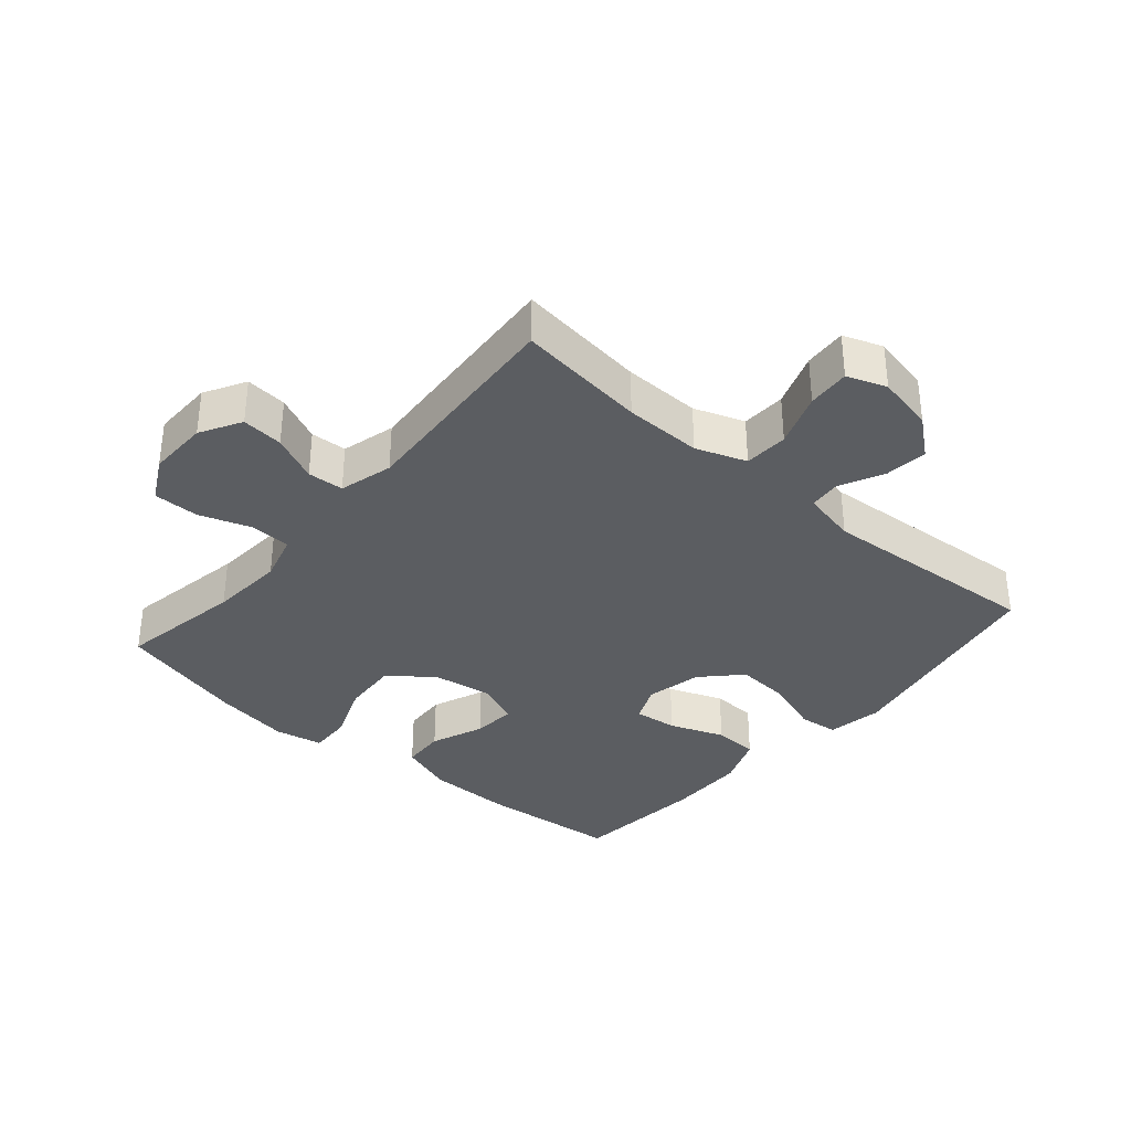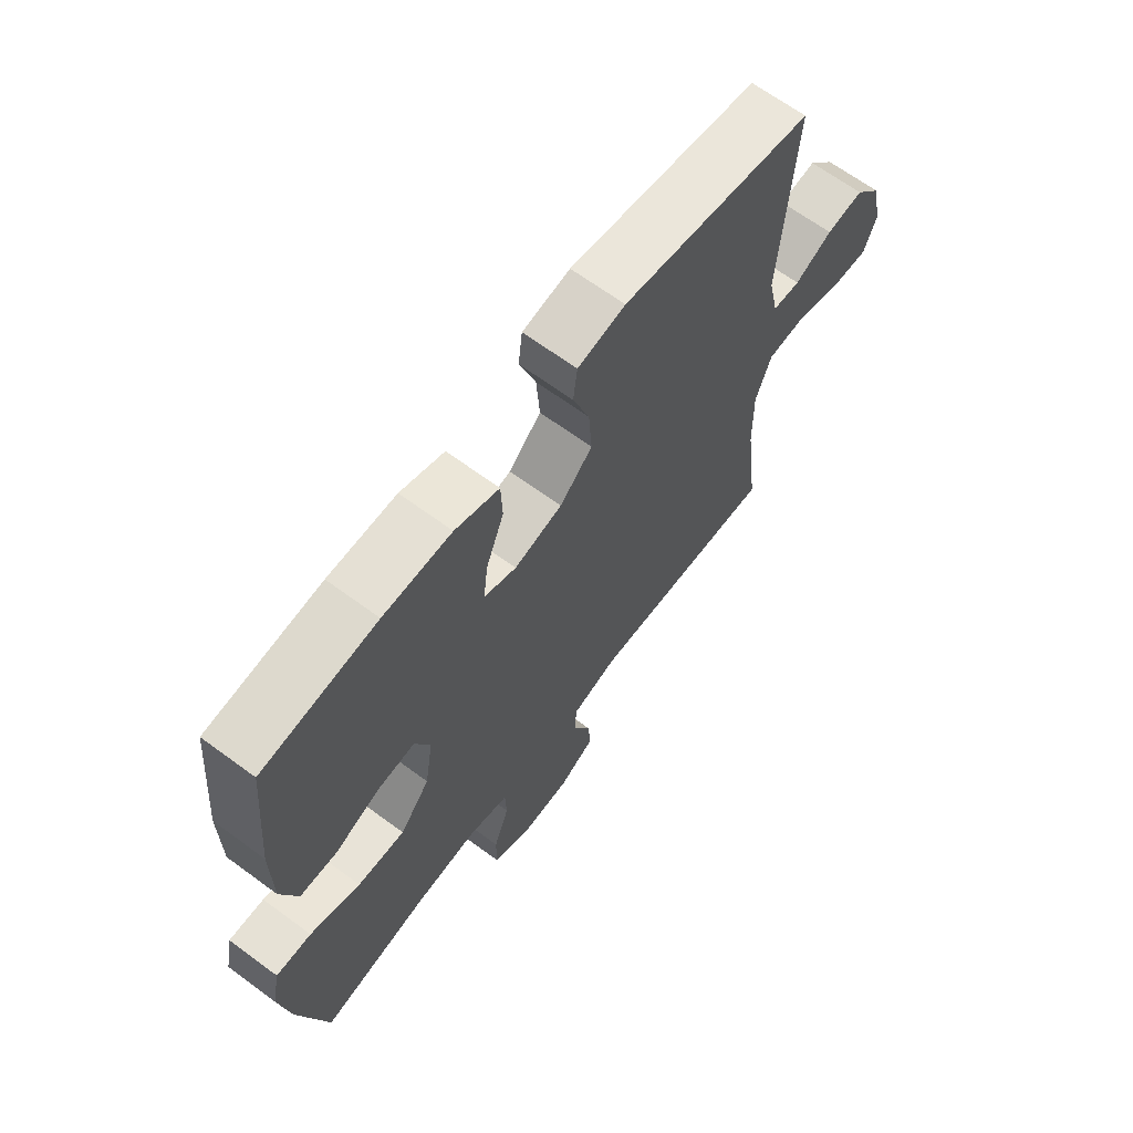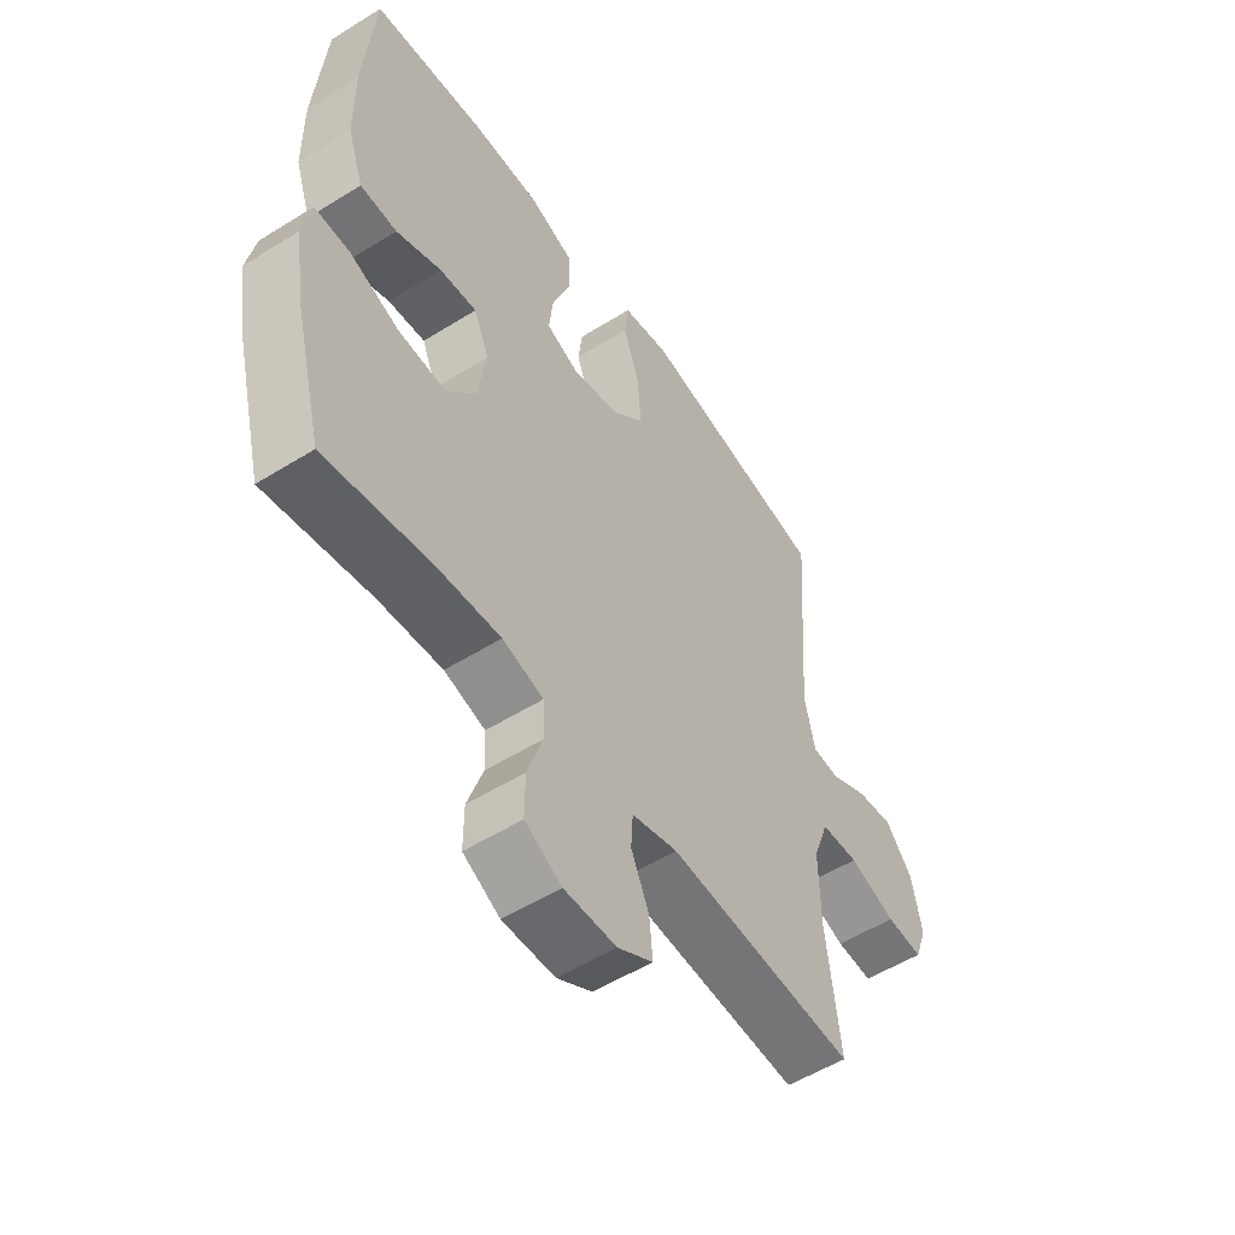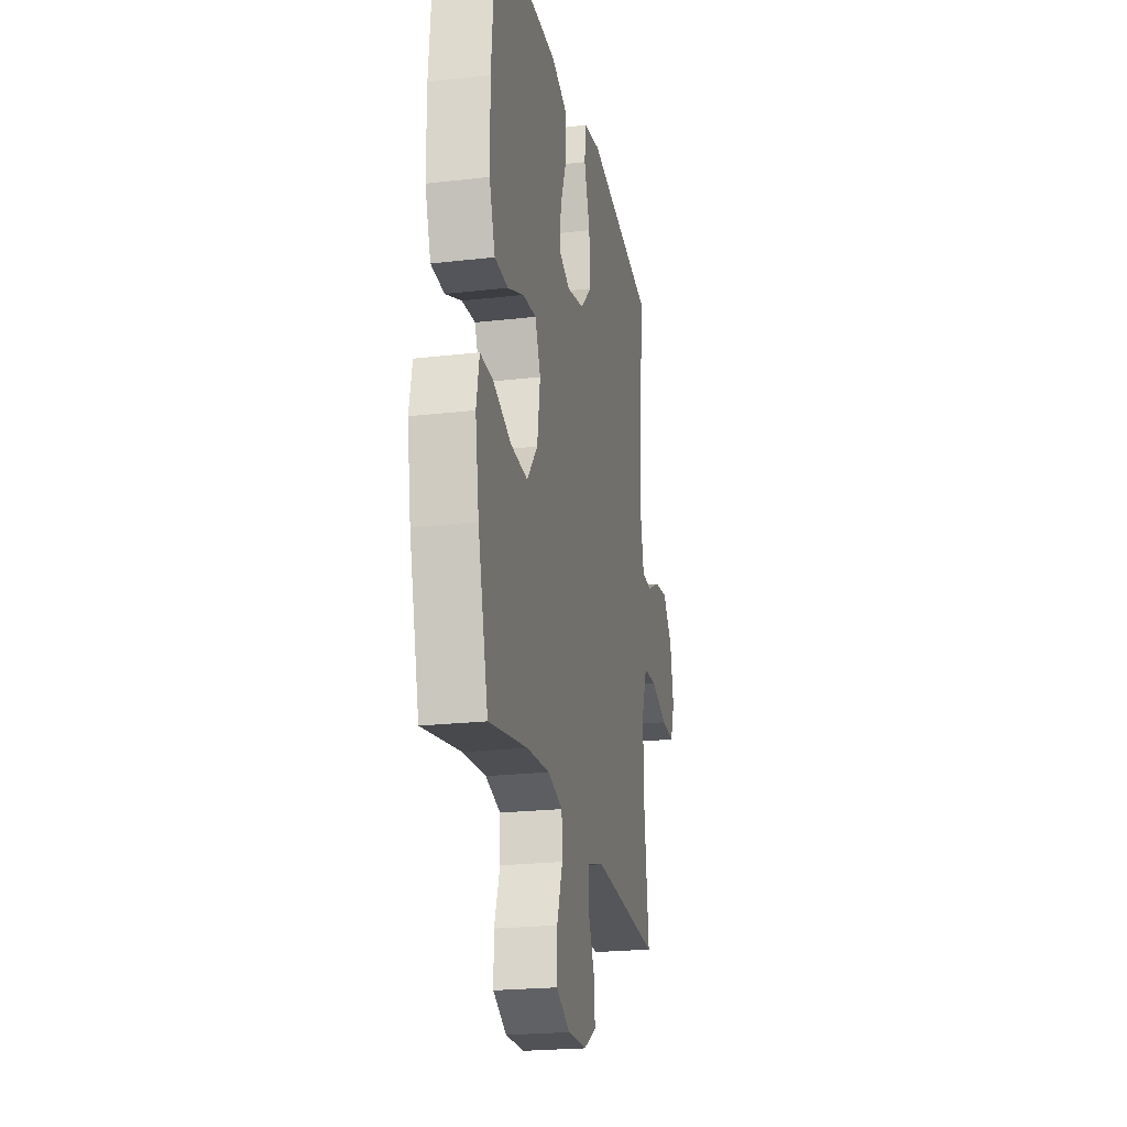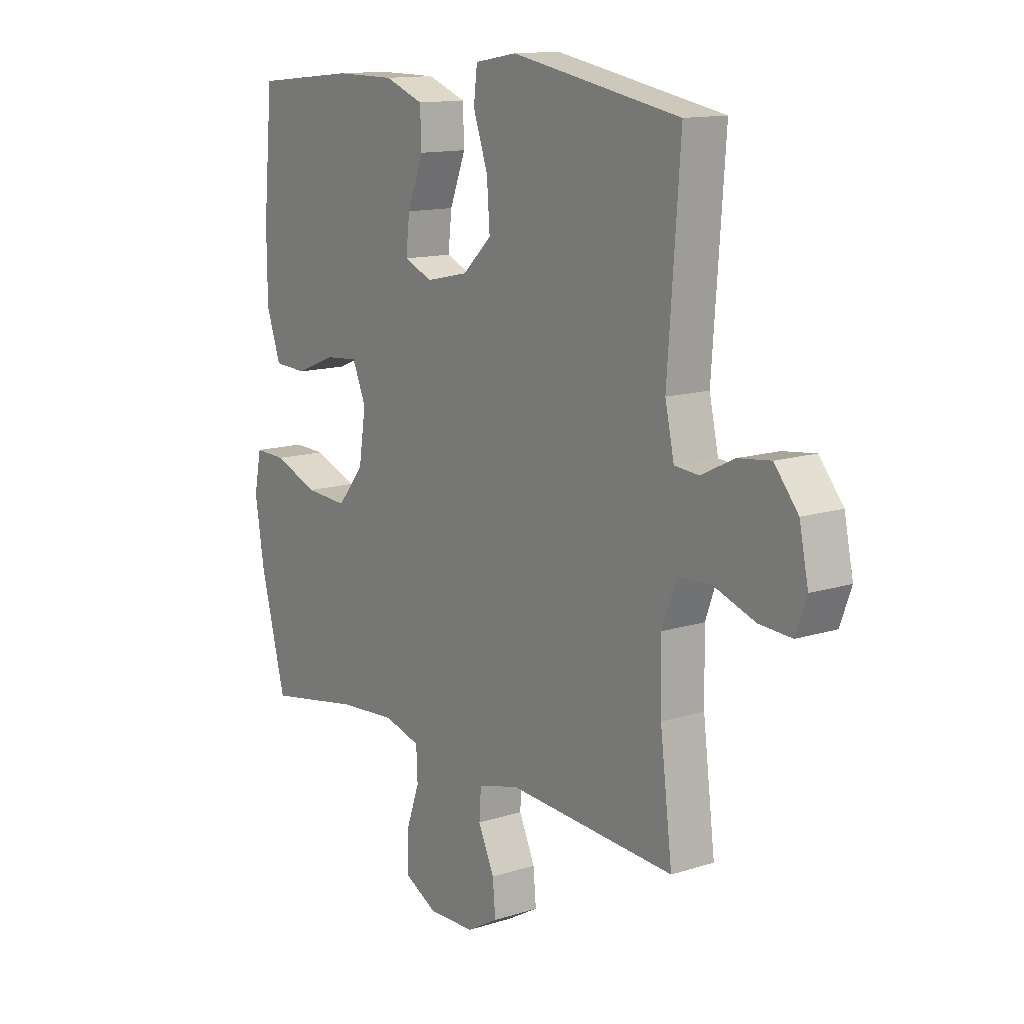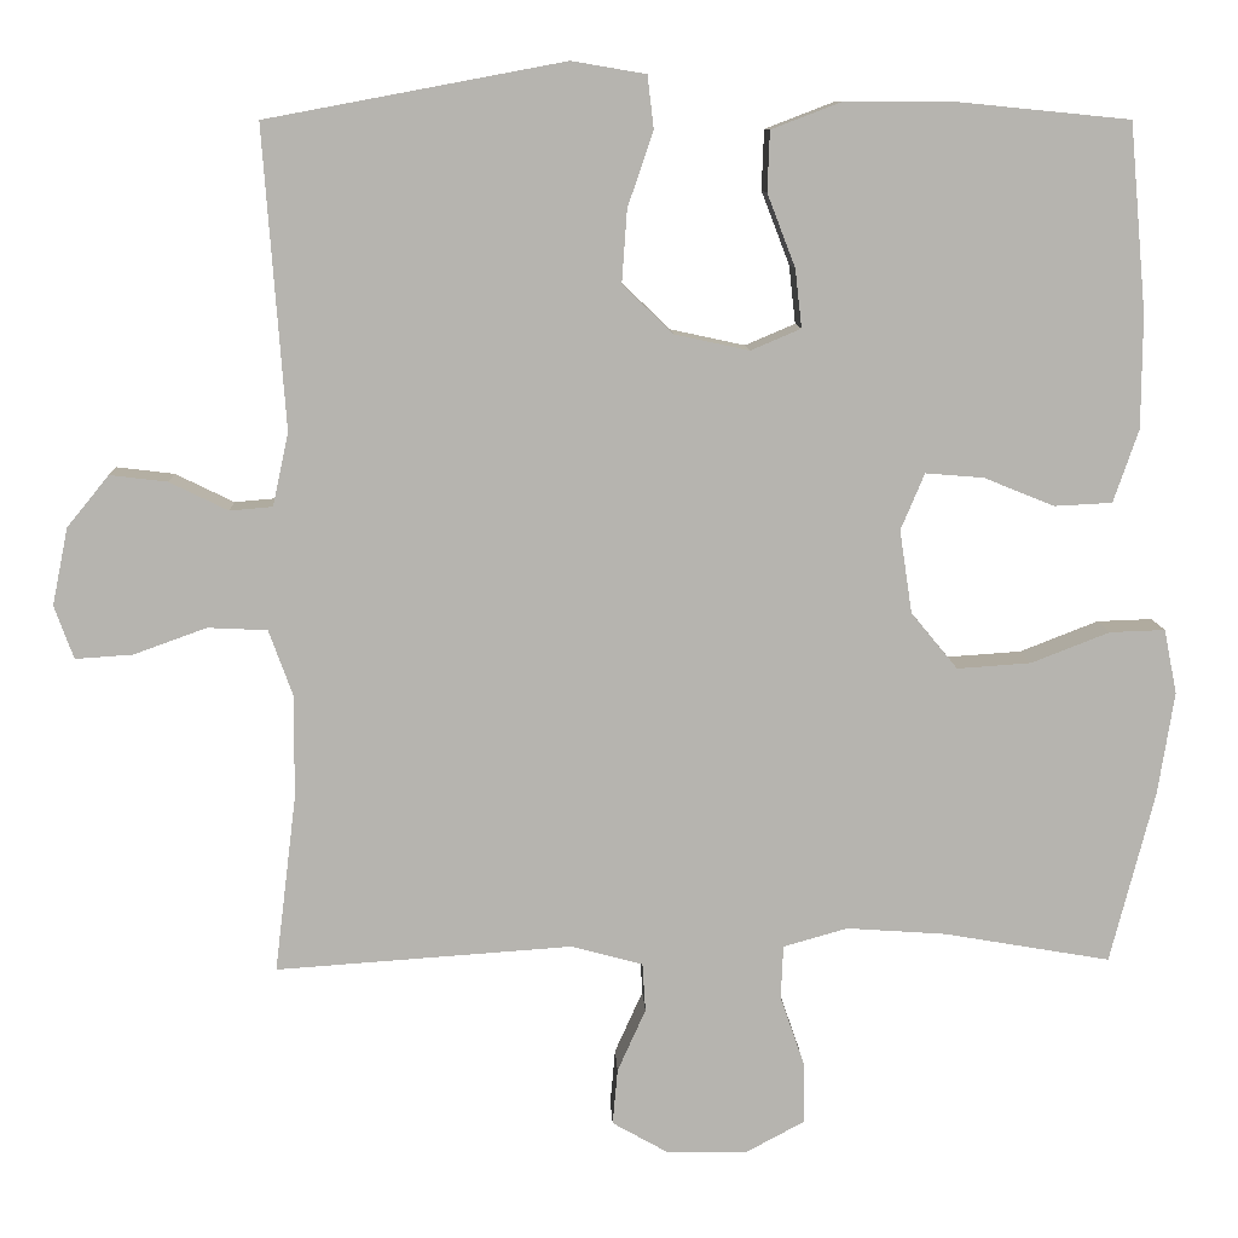
<metadata>
{"format":"obj","ext":"obj","renderer":"f3d","projection":"perspective","resolution":1024,"background":"white","views":[{"elev":-35.4,"azim":-130.7,"up":"+Y"},{"elev":66.2,"azim":126.5,"up":"+Z"},{"elev":-53.6,"azim":123.7,"up":"+Z"},{"elev":-22.0,"azim":101.4,"up":"+Z"},{"elev":13.0,"azim":-126.2,"up":"+Z"},{"elev":9.9,"azim":-2.4,"up":"+Z"}]}
</metadata>
<code>
o path2426
v 0.5802 0.0375 -0.269
v 0.5994 0.0375 -0.1471
v 0.584 0.0375 -0.07046
v 0.5183 0.0375 -0.07266
v 0.4251 0.0375 -0.109
v 0.3369 0.0375 -0.1151
v 0.2813 0.0375 -0.04787
v 0.2663 0.0375 0.05094
v 0.2947 0.0375 0.1183
v 0.3638 0.0375 0.1126
v 0.4482 0.0375 0.07853
v 0.5168 0.0375 0.08216
v 0.5467 0.0375 0.1691
v 0.5476 0.0375 0.3029
v 0.5273 0.0375 0.527
v 0.3164 0.0375 0.548
v 0.1904 0.0375 0.547
v 0.1089 0.0375 0.5157
v 0.1062 0.0375 0.4444
v 0.1396 0.0375 0.3574
v 0.1475 0.0375 0.2879
v 0.08802 0.0375 0.2626
v -0.000914 0.0375 0.2819
v -0.06125 0.0375 0.3398
v -0.05503 0.0375 0.4264
v -0.02451 0.0375 0.5158
v -0.03196 0.0375 0.5784
v -0.1201 0.0375 0.5935
v -0.4744 0.0375 0.527
v -0.4484 0.0375 0.1702
v -0.4674 0.0375 0.08306
v -0.5183 0.0375 0.07866
v -0.5877 0.0375 0.1128
v -0.6563 0.0375 0.1211
v -0.7062 0.0375 0.05994
v -0.7251 0.0375 -0.03201
v -0.7021 0.0375 -0.09531
v -0.6337 0.0375 -0.0907
v -0.5469 0.0375 -0.05941
v -0.4762 0.0375 -0.06284
v -0.447 0.0375 -0.1434
v -0.4488 0.0375 -0.2674
v -0.4744 0.0375 -0.4749
v -0.1219 0.0375 -0.4506
v -0.03622 0.0375 -0.4737
v -0.03256 0.0375 -0.5315
v -0.06614 0.0375 -0.6061
v -0.07209 0.0375 -0.6726
v -0.006442 0.0375 -0.71
v 0.09112 0.0375 -0.7116
v 0.16 0.0375 -0.6745
v 0.1597 0.0375 -0.6015
v 0.1307 0.0375 -0.5177
v 0.1335 0.0375 -0.4537
v 0.2102 0.0375 -0.432
v 0.3287 0.0375 -0.4405
v 0.5273 0.0375 -0.4749
v 0.5802 -0.0375 -0.269
v 0.5994 -0.0375 -0.1471
v 0.584 -0.0375 -0.07046
v 0.5183 -0.0375 -0.07266
v 0.4251 -0.0375 -0.109
v 0.3369 -0.0375 -0.1151
v 0.2813 -0.0375 -0.04787
v 0.2663 -0.0375 0.05094
v 0.2947 -0.0375 0.1183
v 0.3638 -0.0375 0.1126
v 0.4482 -0.0375 0.07853
v 0.5168 -0.0375 0.08216
v 0.5467 -0.0375 0.1691
v 0.5476 -0.0375 0.3029
v 0.5273 -0.0375 0.527
v 0.3164 -0.0375 0.548
v 0.1904 -0.0375 0.547
v 0.1089 -0.0375 0.5157
v 0.1062 -0.0375 0.4444
v 0.1396 -0.0375 0.3574
v 0.1475 -0.0375 0.2879
v 0.08802 -0.0375 0.2626
v -0.000914 -0.0375 0.2819
v -0.06125 -0.0375 0.3398
v -0.05503 -0.0375 0.4264
v -0.02451 -0.0375 0.5158
v -0.03196 -0.0375 0.5784
v -0.1201 -0.0375 0.5935
v -0.4744 -0.0375 0.527
v -0.4484 -0.0375 0.1702
v -0.4674 -0.0375 0.08306
v -0.5183 -0.0375 0.07866
v -0.5877 -0.0375 0.1128
v -0.6563 -0.0375 0.1211
v -0.7062 -0.0375 0.05994
v -0.7251 -0.0375 -0.03201
v -0.7021 -0.0375 -0.09531
v -0.6337 -0.0375 -0.0907
v -0.5469 -0.0375 -0.05941
v -0.4762 -0.0375 -0.06284
v -0.447 -0.0375 -0.1434
v -0.4488 -0.0375 -0.2674
v -0.4744 -0.0375 -0.4749
v -0.1219 -0.0375 -0.4506
v -0.03622 -0.0375 -0.4737
v -0.03256 -0.0375 -0.5315
v -0.06614 -0.0375 -0.6061
v -0.07209 -0.0375 -0.6726
v -0.006442 -0.0375 -0.71
v 0.09112 -0.0375 -0.7116
v 0.16 -0.0375 -0.6745
v 0.1597 -0.0375 -0.6015
v 0.1307 -0.0375 -0.5177
v 0.1335 -0.0375 -0.4537
v 0.2102 -0.0375 -0.432
v 0.3287 -0.0375 -0.4405
v 0.5273 -0.0375 -0.4749
v 0.5802 0.0375 -0.269
v 0.5994 0.0375 -0.1471
v 0.584 0.0375 -0.07046
v 0.584 0.0375 -0.07046
v 0.5183 0.0375 -0.07266
v 0.5467 0.0375 0.1691
v 0.5476 0.0375 0.3029
v 0.5168 0.0375 0.08216
v 0.5168 0.0375 0.08216
v 0.5273 0.0375 -0.4749
v 0.5273 0.0375 -0.4749
v 0.5273 0.0375 0.527
v 0.5273 0.0375 0.527
v 0.4251 0.0375 -0.109
v 0.4482 0.0375 0.07853
v 0.3638 0.0375 0.1126
v 0.3287 0.0375 -0.4405
v 0.3164 0.0375 0.548
v 0.3369 0.0375 -0.1151
v 0.2947 0.0375 0.1183
v 0.2947 0.0375 0.1183
v 0.2813 0.0375 -0.04787
v 0.2102 0.0375 -0.432
v 0.1904 0.0375 0.547
v 0.2663 0.0375 0.05094
v 0.1335 0.0375 -0.4537
v 0.1335 0.0375 -0.4537
v 0.1396 0.0375 0.3574
v 0.1475 0.0375 0.2879
v 0.1475 0.0375 0.2879
v 0.1089 0.0375 0.5157
v 0.1089 0.0375 0.5157
v 0.09112 0.0375 -0.7116
v 0.16 0.0375 -0.6745
v 0.16 0.0375 -0.6745
v 0.1597 0.0375 -0.6015
v 0.1307 0.0375 -0.5177
v 0.08802 0.0375 0.2626
v 0.1062 0.0375 0.4444
v -0.006442 0.0375 -0.71
v -0.000914 0.0375 0.2819
v -0.06125 0.0375 0.3398
v -0.07209 0.0375 -0.6726
v -0.07209 0.0375 -0.6726
v -0.05503 0.0375 0.4264
v -0.02451 0.0375 0.5158
v -0.03196 0.0375 0.5784
v -0.03196 0.0375 0.5784
v -0.1201 0.0375 0.5935
v -0.06614 0.0375 -0.6061
v -0.03256 0.0375 -0.5315
v -0.03622 0.0375 -0.4737
v -0.03622 0.0375 -0.4737
v -0.1219 0.0375 -0.4506
v -0.4744 0.0375 -0.4749
v -0.4744 0.0375 -0.4749
v -0.447 0.0375 -0.1434
v -0.4488 0.0375 -0.2674
v -0.4762 0.0375 -0.06284
v -0.4762 0.0375 -0.06284
v -0.4484 0.0375 0.1702
v -0.4674 0.0375 0.08306
v -0.4674 0.0375 0.08306
v -0.4744 0.0375 0.527
v -0.4744 0.0375 0.527
v -0.5183 0.0375 0.07866
v -0.5469 0.0375 -0.05941
v -0.5877 0.0375 0.1128
v -0.6337 0.0375 -0.0907
v -0.6563 0.0375 0.1211
v -0.7021 0.0375 -0.09531
v -0.7021 0.0375 -0.09531
v -0.7062 0.0375 0.05994
v -0.7251 0.0375 -0.03201
v 0.5802 -0.0375 -0.269
v 0.5994 -0.0375 -0.1471
v 0.584 -0.0375 -0.07046
v 0.584 -0.0375 -0.07046
v 0.5183 -0.0375 -0.07266
v 0.5467 -0.0375 0.1691
v 0.5476 -0.0375 0.3029
v 0.5168 -0.0375 0.08216
v 0.5168 -0.0375 0.08216
v 0.5273 -0.0375 -0.4749
v 0.5273 -0.0375 -0.4749
v 0.5273 -0.0375 0.527
v 0.5273 -0.0375 0.527
v 0.4251 -0.0375 -0.109
v 0.4482 -0.0375 0.07853
v 0.3638 -0.0375 0.1126
v 0.3287 -0.0375 -0.4405
v 0.3164 -0.0375 0.548
v 0.3369 -0.0375 -0.1151
v 0.2947 -0.0375 0.1183
v 0.2947 -0.0375 0.1183
v 0.2813 -0.0375 -0.04787
v 0.2102 -0.0375 -0.432
v 0.1904 -0.0375 0.547
v 0.2663 -0.0375 0.05094
v 0.1335 -0.0375 -0.4537
v 0.1335 -0.0375 -0.4537
v 0.1396 -0.0375 0.3574
v 0.1475 -0.0375 0.2879
v 0.1475 -0.0375 0.2879
v 0.1089 -0.0375 0.5157
v 0.1089 -0.0375 0.5157
v 0.09112 -0.0375 -0.7116
v 0.16 -0.0375 -0.6745
v 0.16 -0.0375 -0.6745
v 0.1597 -0.0375 -0.6015
v 0.1307 -0.0375 -0.5177
v 0.08802 -0.0375 0.2626
v 0.1062 -0.0375 0.4444
v -0.006442 -0.0375 -0.71
v -0.000914 -0.0375 0.2819
v -0.06125 -0.0375 0.3398
v -0.07209 -0.0375 -0.6726
v -0.07209 -0.0375 -0.6726
v -0.05503 -0.0375 0.4264
v -0.02451 -0.0375 0.5158
v -0.03196 -0.0375 0.5784
v -0.03196 -0.0375 0.5784
v -0.1201 -0.0375 0.5935
v -0.06614 -0.0375 -0.6061
v -0.03256 -0.0375 -0.5315
v -0.03622 -0.0375 -0.4737
v -0.03622 -0.0375 -0.4737
v -0.1219 -0.0375 -0.4506
v -0.4744 -0.0375 -0.4749
v -0.4744 -0.0375 -0.4749
v -0.447 -0.0375 -0.1434
v -0.4488 -0.0375 -0.2674
v -0.4762 -0.0375 -0.06284
v -0.4762 -0.0375 -0.06284
v -0.4484 -0.0375 0.1702
v -0.4674 -0.0375 0.08306
v -0.4674 -0.0375 0.08306
v -0.4744 -0.0375 0.527
v -0.4744 -0.0375 0.527
v -0.5183 -0.0375 0.07866
v -0.5469 -0.0375 -0.05941
v -0.5877 -0.0375 0.1128
v -0.6337 -0.0375 -0.0907
v -0.6563 -0.0375 0.1211
v -0.7021 -0.0375 -0.09531
v -0.7021 -0.0375 -0.09531
v -0.7062 -0.0375 0.05994
v -0.7251 -0.0375 -0.03201
f 239 225 240
f 247 250 254
f 252 230 233
f 193 190 191
f 257 261 262
f 247 254 255
f 212 216 206
f 261 256 258
f 237 234 235
f 198 189 205
f 231 228 238
f 196 194 203
f 219 227 212
f 211 210 214
f 195 206 217
f 208 226 213
f 228 221 238
f 238 221 239
f 240 210 242
f 237 233 234
f 208 217 226
f 213 229 210
f 224 239 221
f 210 229 245
f 229 213 226
f 261 255 256
f 242 246 243
f 245 250 247
f 216 212 227
f 189 202 205
f 217 206 216
f 203 194 204
f 252 233 237
f 249 229 230
f 214 210 240
f 254 256 255
f 207 210 211
f 205 207 211
f 205 202 207
f 204 217 208
f 250 229 249
f 255 261 257
f 242 245 246
f 242 210 245
f 202 190 193
f 250 245 229
f 222 224 221
f 257 262 259
f 249 230 252
f 190 202 189
f 206 195 200
f 195 204 194
f 225 239 224
f 204 195 217
f 214 240 225
f 1 2 59 58
f 2 118 192 59
f 3 4 61 60
f 13 14 71 70
f 123 13 70 197
f 125 1 58 199
f 14 127 201 71
f 4 5 62 61
f 11 12 69 68
f 10 11 68 67
f 56 57 114 113
f 15 16 73 72
f 5 6 63 62
f 135 10 67 209
f 6 7 64 63
f 55 56 113 112
f 16 17 74 73
f 8 9 66 65
f 7 8 65 64
f 141 55 112 215
f 20 144 218 77
f 17 146 220 74
f 50 149 223 107
f 51 52 109 108
f 52 53 110 109
f 21 22 79 78
f 19 20 77 76
f 18 19 76 75
f 53 54 111 110
f 49 50 107 106
f 22 23 80 79
f 23 24 81 80
f 158 49 106 232
f 25 26 83 82
f 26 162 236 83
f 27 28 85 84
f 47 48 105 104
f 46 47 104 103
f 167 46 103 241
f 44 45 102 101
f 24 25 82 81
f 170 44 101 244
f 41 42 99 98
f 174 41 98 248
f 30 177 251 87
f 179 30 87 253
f 28 29 86 85
f 42 43 100 99
f 31 32 89 88
f 39 40 97 96
f 32 33 90 89
f 38 39 96 95
f 33 34 91 90
f 186 38 95 260
f 34 35 92 91
f 36 37 94 93
f 35 36 93 92
f 165 166 151
f 173 180 176
f 178 159 156
f 119 117 116
f 183 188 187
f 173 181 180
f 138 132 142
f 187 184 182
f 163 161 160
f 124 131 115
f 157 164 154
f 122 129 120
f 145 138 153
f 137 140 136
f 121 143 132
f 134 139 152
f 154 164 147
f 164 165 147
f 166 168 136
f 163 160 159
f 134 152 143
f 139 136 155
f 150 147 165
f 136 171 155
f 155 152 139
f 187 182 181
f 168 169 172
f 171 173 176
f 142 153 138
f 115 131 128
f 143 142 132
f 129 130 120
f 178 163 159
f 175 156 155
f 140 166 136
f 180 181 182
f 133 137 136
f 131 137 133
f 131 133 128
f 130 134 143
f 176 175 155
f 181 183 187
f 168 172 171
f 168 171 136
f 128 119 116
f 176 155 171
f 148 147 150
f 183 185 188
f 175 178 156
f 116 115 128
f 132 126 121
f 121 120 130
f 151 150 165
f 130 143 121
f 140 151 166

</code>
